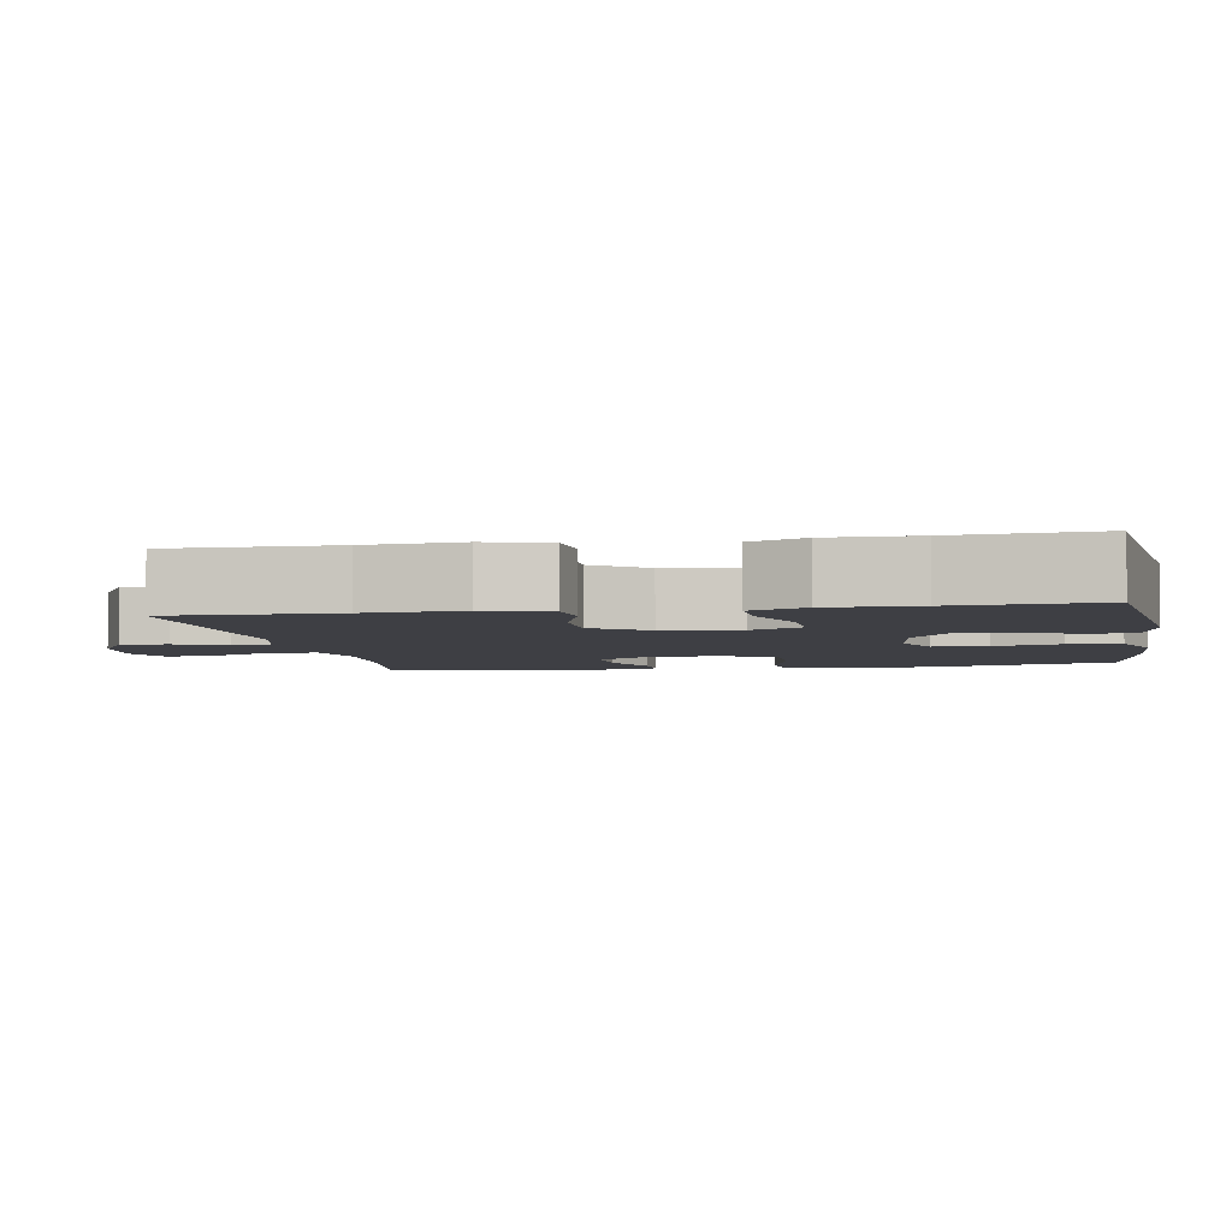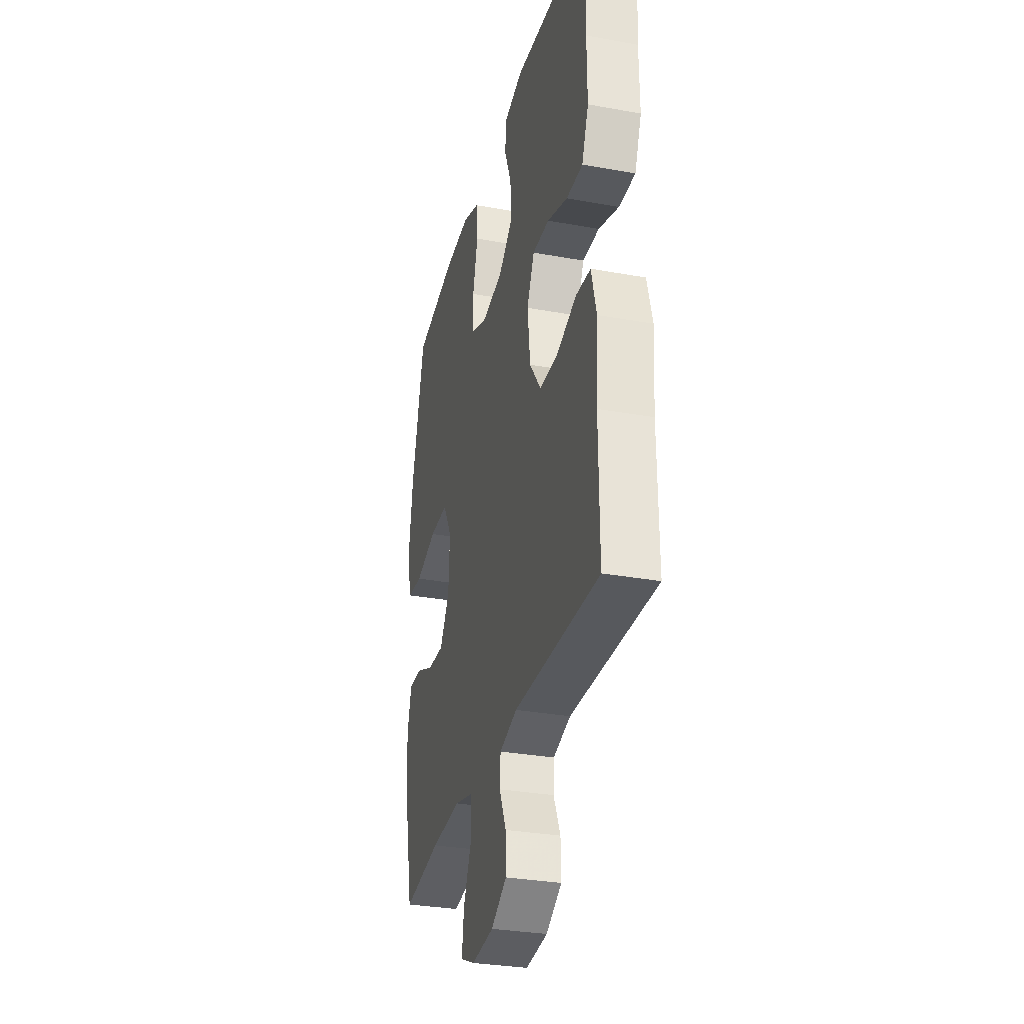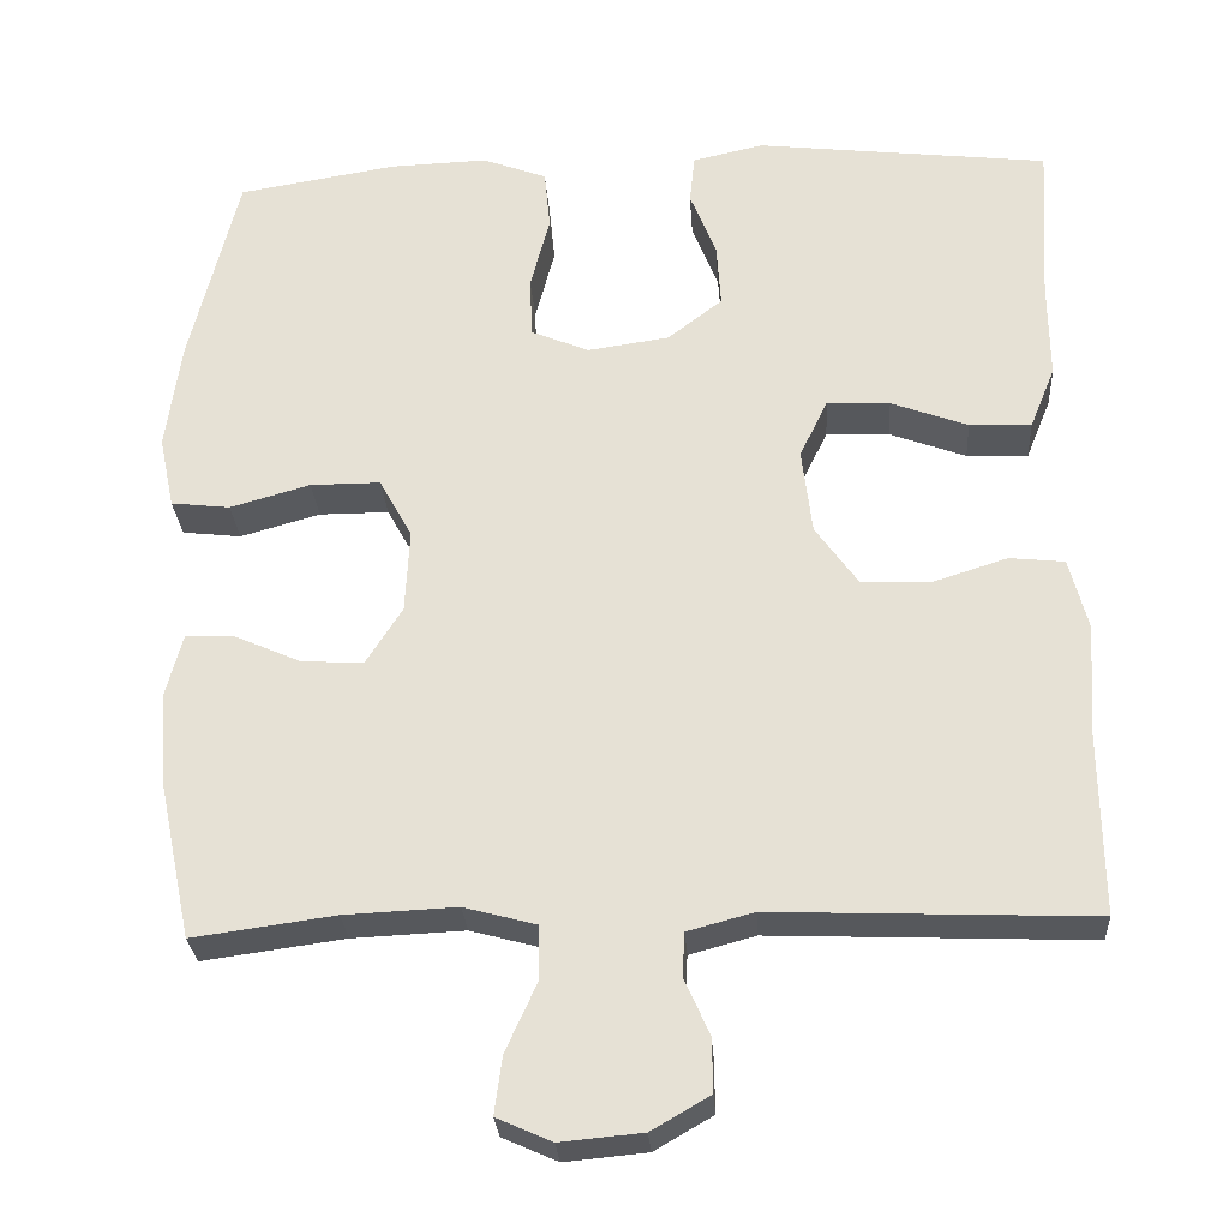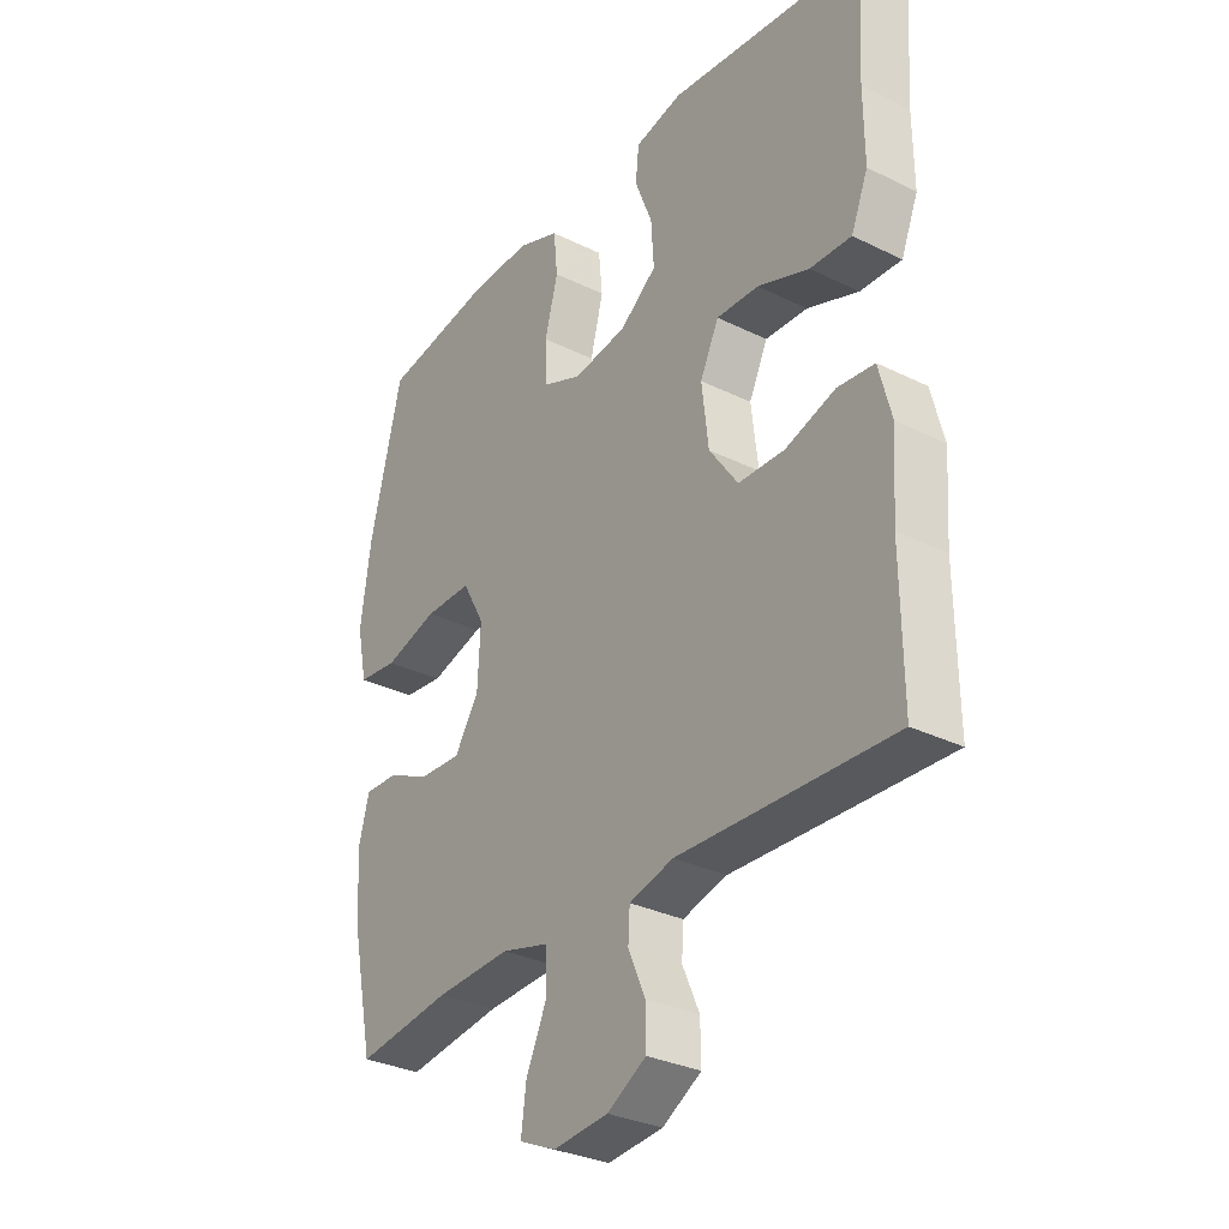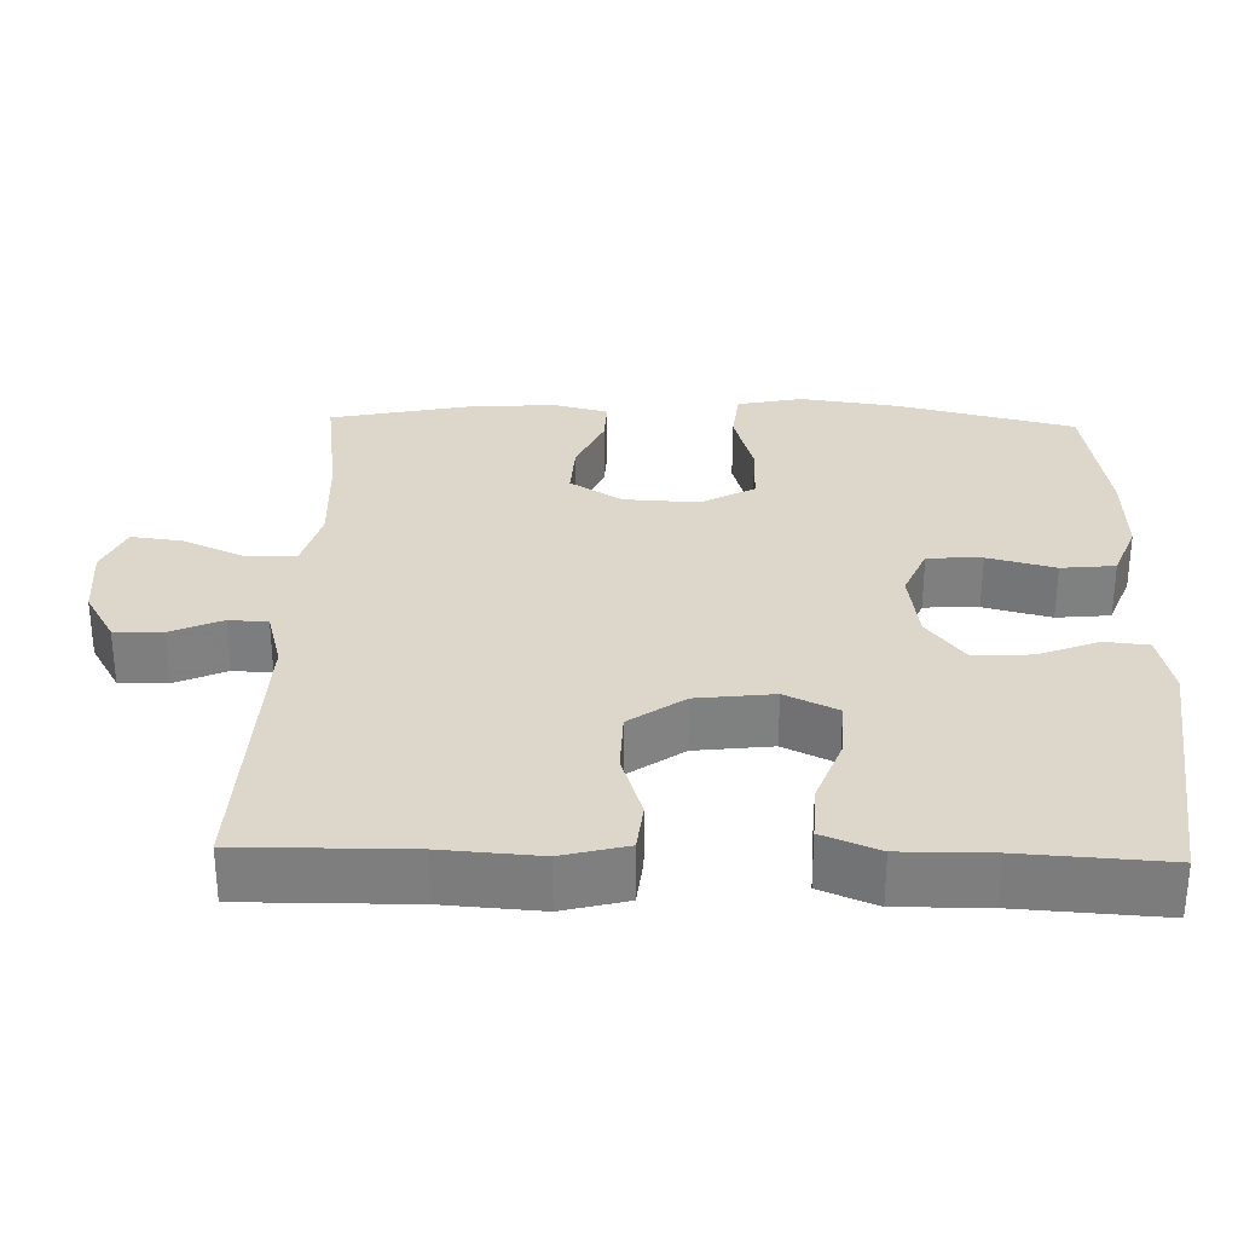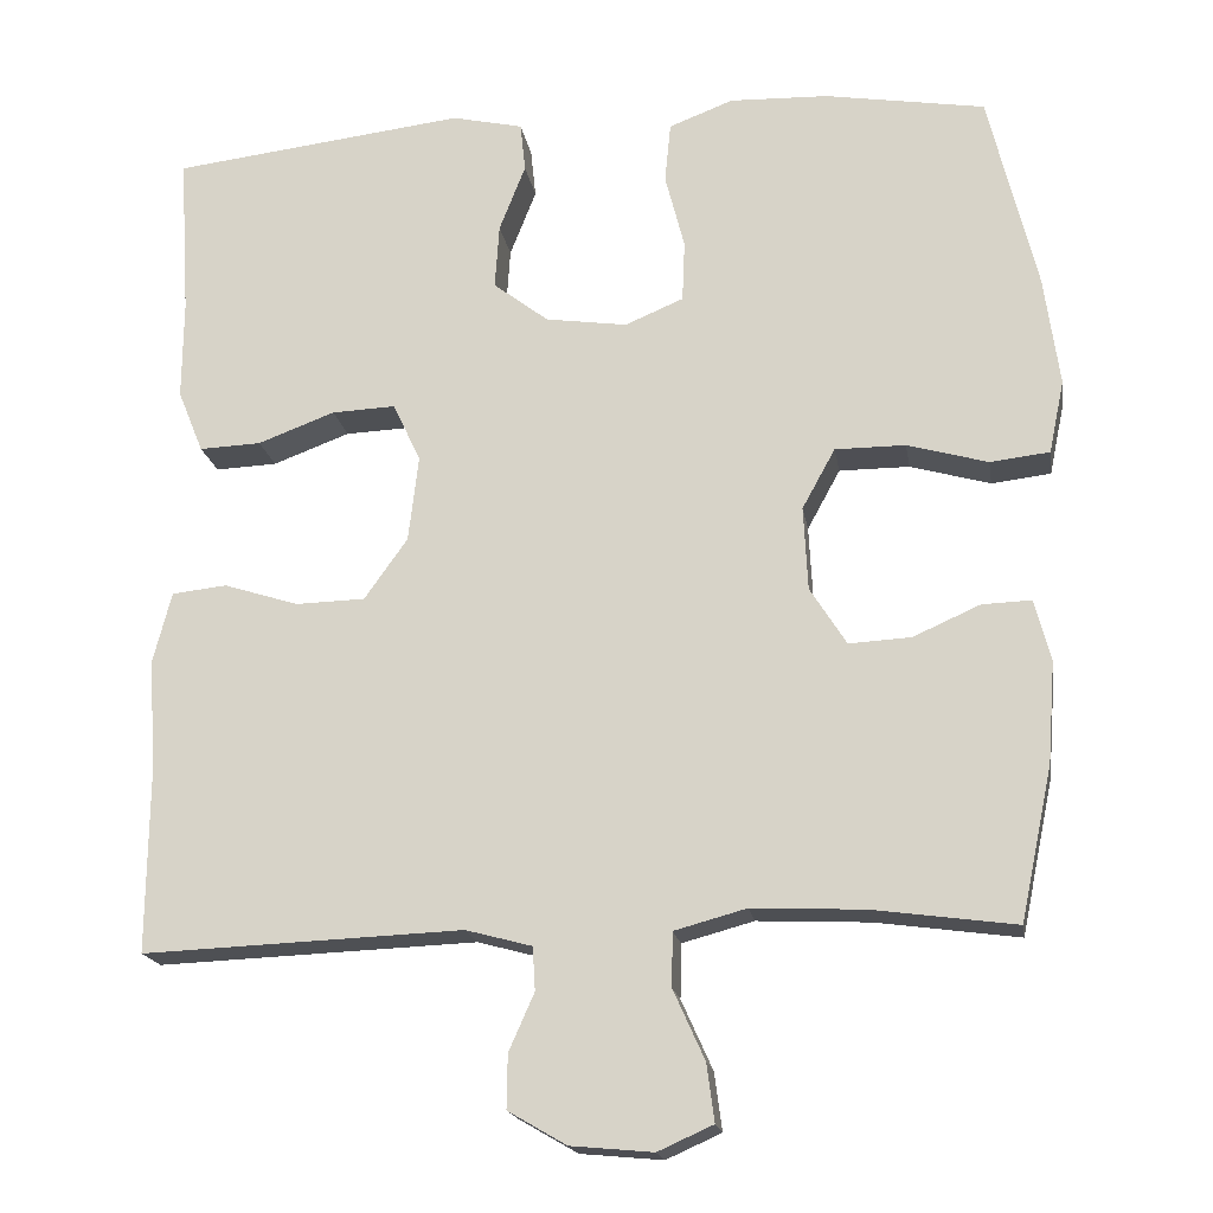
<metadata>
{"format":"obj","ext":"obj","renderer":"f3d","projection":"perspective","resolution":1024,"background":"white","views":[{"elev":-4.4,"azim":-80.1,"up":"+Y"},{"elev":-31.5,"azim":-104.4,"up":"+Z"},{"elev":-27.9,"azim":-176.3,"up":"+Z"},{"elev":-31.3,"azim":-125.0,"up":"+Z"},{"elev":30.4,"azim":-88.4,"up":"+Y"},{"elev":-18.3,"azim":9.2,"up":"+Z"}]}
</metadata>
<code>
v -0.5 0.07 0.5
v -0.152 0.07 0.541
v -0.068 0.07 0.522
v -0.062 0.07 0.464
v -0.093 0.07 0.385
v -0.098 0.07 0.309
v -0.033 0.07 0.259
v 0.063 0.07 0.245
v 0.132 0.07 0.274
v 0.135 0.07 0.346
v 0.112 0.07 0.435
v 0.119 0.07 0.506
v 0.195 0.07 0.535
v 0.311 0.07 0.531
v 0.5 0.07 0.5
v 0.557 0.07 0.266
v 0.575 0.07 0.136
v 0.557 0.07 0.05
v 0.487 0.07 0.042
v 0.392 0.07 0.069
v 0.309 0.07 0.069
v 0.27 0.07 -0.002
v 0.275 0.07 -0.101
v 0.318 0.07 -0.169
v 0.391 0.07 -0.165
v 0.47 0.07 -0.13
v 0.528 0.07 -0.128
v 0.547 0.07 -0.201
v 0.538 0.07 -0.319
v 0.5 0.07 -0.5
v 0.332 0.07 -0.477
v 0.199 0.07 -0.471
v 0.114 0.07 -0.494
v 0.113 0.07 -0.558
v 0.15 0.07 -0.64
v 0.159 0.07 -0.708
v 0.094 0.07 -0.737
v -0.003 0.07 -0.728
v -0.072 0.07 -0.688
v -0.071 0.07 -0.625
v -0.041 0.07 -0.557
v -0.044 0.07 -0.506
v -0.122 0.07 -0.485
v -0.5 0.07 -0.5
v -0.498 0.07 -0.279
v -0.507 0.07 -0.151
v -0.485 0.07 -0.066
v -0.42 0.07 -0.059
v -0.332 0.07 -0.087
v -0.25 0.07 -0.085
v -0.199 0.07 -0.013
v -0.187 0.07 0.089
v -0.22 0.07 0.158
v -0.295 0.07 0.155
v -0.386 0.07 0.121
v -0.459 0.07 0.118
v -0.489 0.07 0.192
v -0.488 0.07 0.31
v -0.5 0 0.5
v -0.152 0 0.541
v -0.068 0 0.522
v -0.062 0 0.464
v -0.093 0 0.385
v -0.098 0 0.309
v -0.033 0 0.259
v 0.063 0 0.245
v 0.132 0 0.274
v 0.135 0 0.346
v 0.112 0 0.435
v 0.119 0 0.506
v 0.195 0 0.535
v 0.311 0 0.531
v 0.5 0 0.5
v 0.557 0 0.266
v 0.575 0 0.136
v 0.557 0 0.05
v 0.487 0 0.042
v 0.392 0 0.069
v 0.309 0 0.069
v 0.27 0 -0.002
v 0.275 0 -0.101
v 0.318 0 -0.169
v 0.391 0 -0.165
v 0.47 0 -0.13
v 0.528 0 -0.128
v 0.547 0 -0.201
v 0.538 0 -0.319
v 0.5 0 -0.5
v 0.332 0 -0.477
v 0.199 0 -0.471
v 0.114 0 -0.494
v 0.113 0 -0.558
v 0.15 0 -0.64
v 0.159 0 -0.708
v 0.094 0 -0.737
v -0.003 0 -0.728
v -0.072 0 -0.688
v -0.071 0 -0.625
v -0.041 0 -0.557
v -0.044 0 -0.506
v -0.122 0 -0.485
v -0.5 0 -0.5
v -0.498 0 -0.279
v -0.507 0 -0.151
v -0.485 0 -0.066
v -0.42 0 -0.059
v -0.332 0 -0.087
v -0.25 0 -0.085
v -0.199 0 -0.013
v -0.187 0 0.089
v -0.22 0 0.158
v -0.295 0 0.155
v -0.386 0 0.121
v -0.459 0 0.118
v -0.489 0 0.192
v -0.488 0 0.31
f 56 57 58
f 55 56 58
f 54 55 58
f 3 4 5
f 2 3 5
f 1 2 5
f 58 1 5
f 54 58 5
f 53 54 5
f 52 53 5 6
f 51 52 6 7
f 47 48 49
f 46 47 49
f 45 46 49
f 45 49 50
f 44 45 50
f 43 44 50
f 42 43 50 51
f 39 40 41
f 38 39 41
f 37 38 41
f 36 37 41
f 35 36 41
f 34 35 41
f 33 34 41 42
f 51 7 8
f 42 51 8
f 33 42 8
f 32 33 8
f 29 30 31
f 28 29 31
f 27 28 31
f 26 27 31
f 25 26 31
f 24 25 31 32
f 18 19 20
f 17 18 20
f 16 17 20
f 15 16 20
f 14 15 20
f 13 14 20
f 12 13 20
f 11 12 20
f 10 11 20
f 9 10 20 21
f 8 9 21 22
f 23 24 32
f 8 22 23 32
f 116 115 114
f 116 114 113
f 116 113 112
f 63 62 61
f 63 61 60
f 63 60 59
f 63 59 116
f 63 116 112
f 63 112 111
f 64 63 111 110
f 65 64 110 109
f 107 106 105
f 107 105 104
f 107 104 103
f 108 107 103
f 108 103 102
f 108 102 101
f 109 108 101 100
f 99 98 97
f 99 97 96
f 99 96 95
f 99 95 94
f 99 94 93
f 99 93 92
f 100 99 92 91
f 66 65 109
f 66 109 100
f 66 100 91
f 66 91 90
f 89 88 87
f 89 87 86
f 89 86 85
f 89 85 84
f 89 84 83
f 90 89 83 82
f 78 77 76
f 78 76 75
f 78 75 74
f 78 74 73
f 78 73 72
f 78 72 71
f 78 71 70
f 78 70 69
f 78 69 68
f 79 78 68 67
f 80 79 67 66
f 90 82 81
f 90 81 80 66
f 1 59 60 2
f 2 60 61 3
f 3 61 62 4
f 4 62 63 5
f 5 63 64 6
f 6 64 65 7
f 7 65 66 8
f 8 66 67 9
f 9 67 68 10
f 10 68 69 11
f 11 69 70 12
f 12 70 71 13
f 13 71 72 14
f 14 72 73 15
f 15 73 74 16
f 16 74 75 17
f 17 75 76 18
f 18 76 77 19
f 19 77 78 20
f 20 78 79 21
f 21 79 80 22
f 22 80 81 23
f 23 81 82 24
f 24 82 83 25
f 25 83 84 26
f 26 84 85 27
f 27 85 86 28
f 28 86 87 29
f 29 87 88 30
f 30 88 89 31
f 31 89 90 32
f 32 90 91 33
f 33 91 92 34
f 34 92 93 35
f 35 93 94 36
f 36 94 95 37
f 37 95 96 38
f 38 96 97 39
f 39 97 98 40
f 40 98 99 41
f 41 99 100 42
f 42 100 101 43
f 43 101 102 44
f 44 102 103 45
f 45 103 104 46
f 46 104 105 47
f 47 105 106 48
f 48 106 107 49
f 49 107 108 50
f 50 108 109 51
f 51 109 110 52
f 52 110 111 53
f 53 111 112 54
f 54 112 113 55
f 55 113 114 56
f 56 114 115 57
f 57 115 116 58
f 58 116 59 1

</code>
